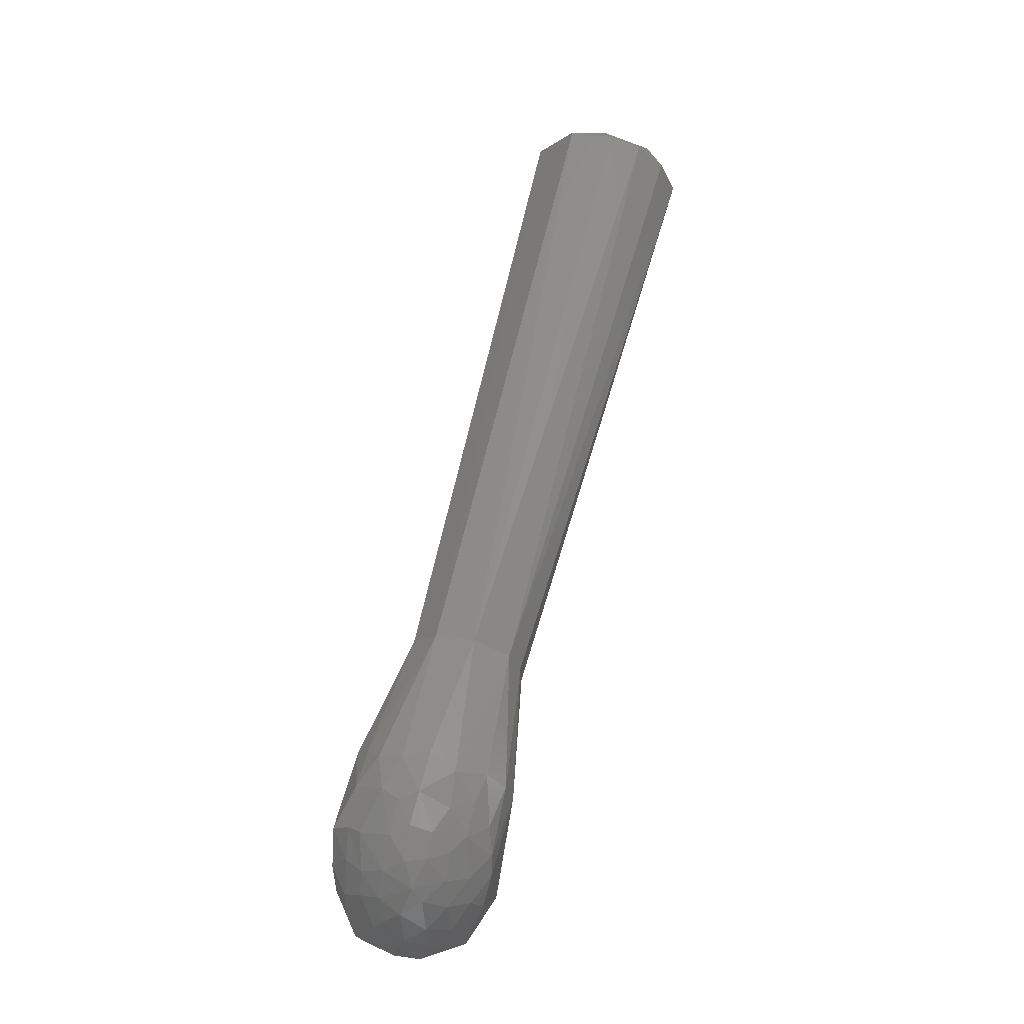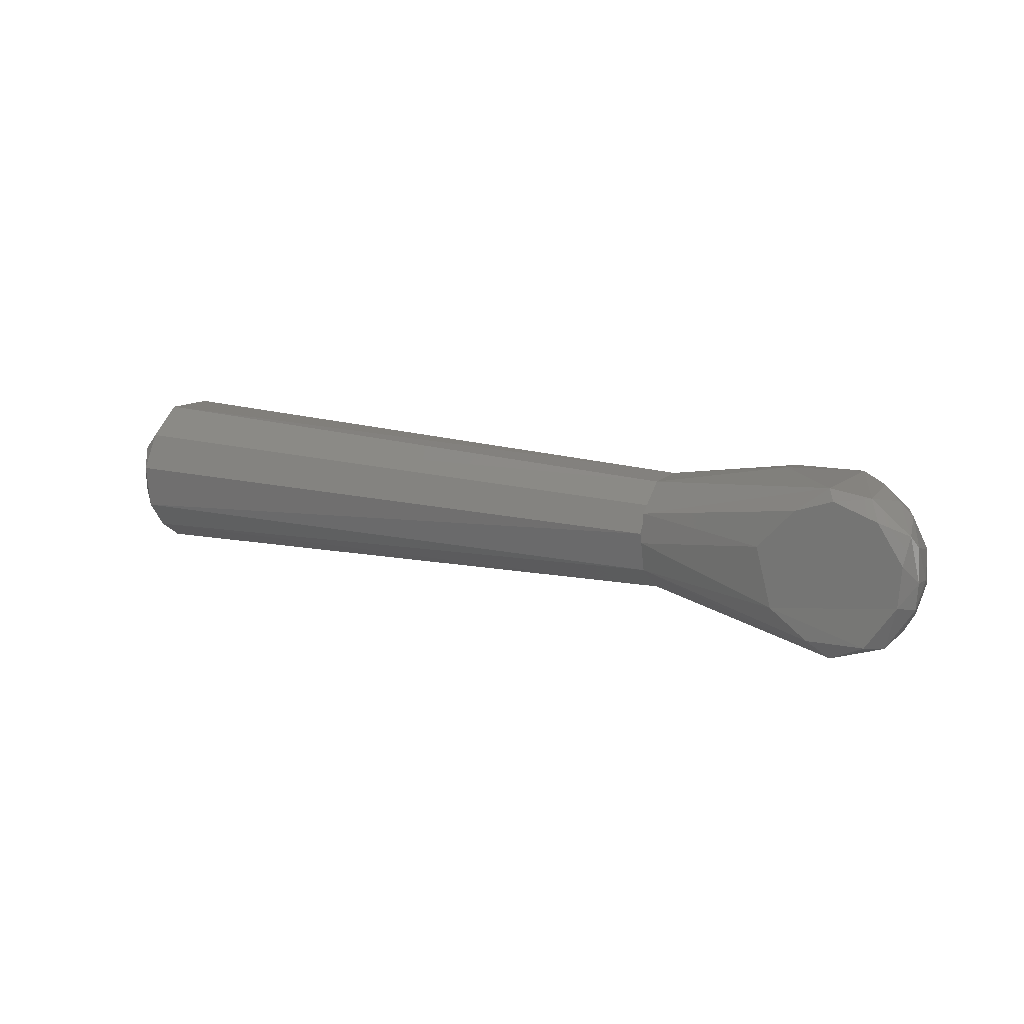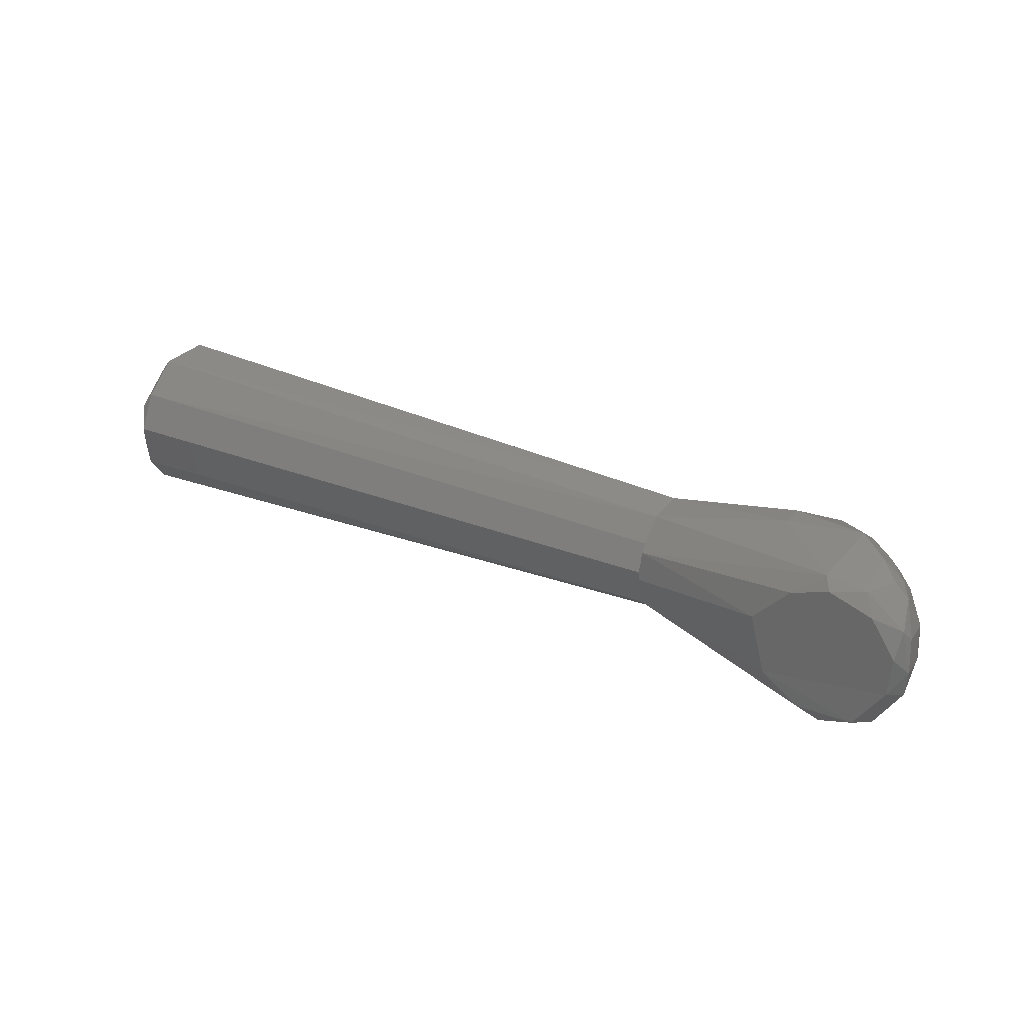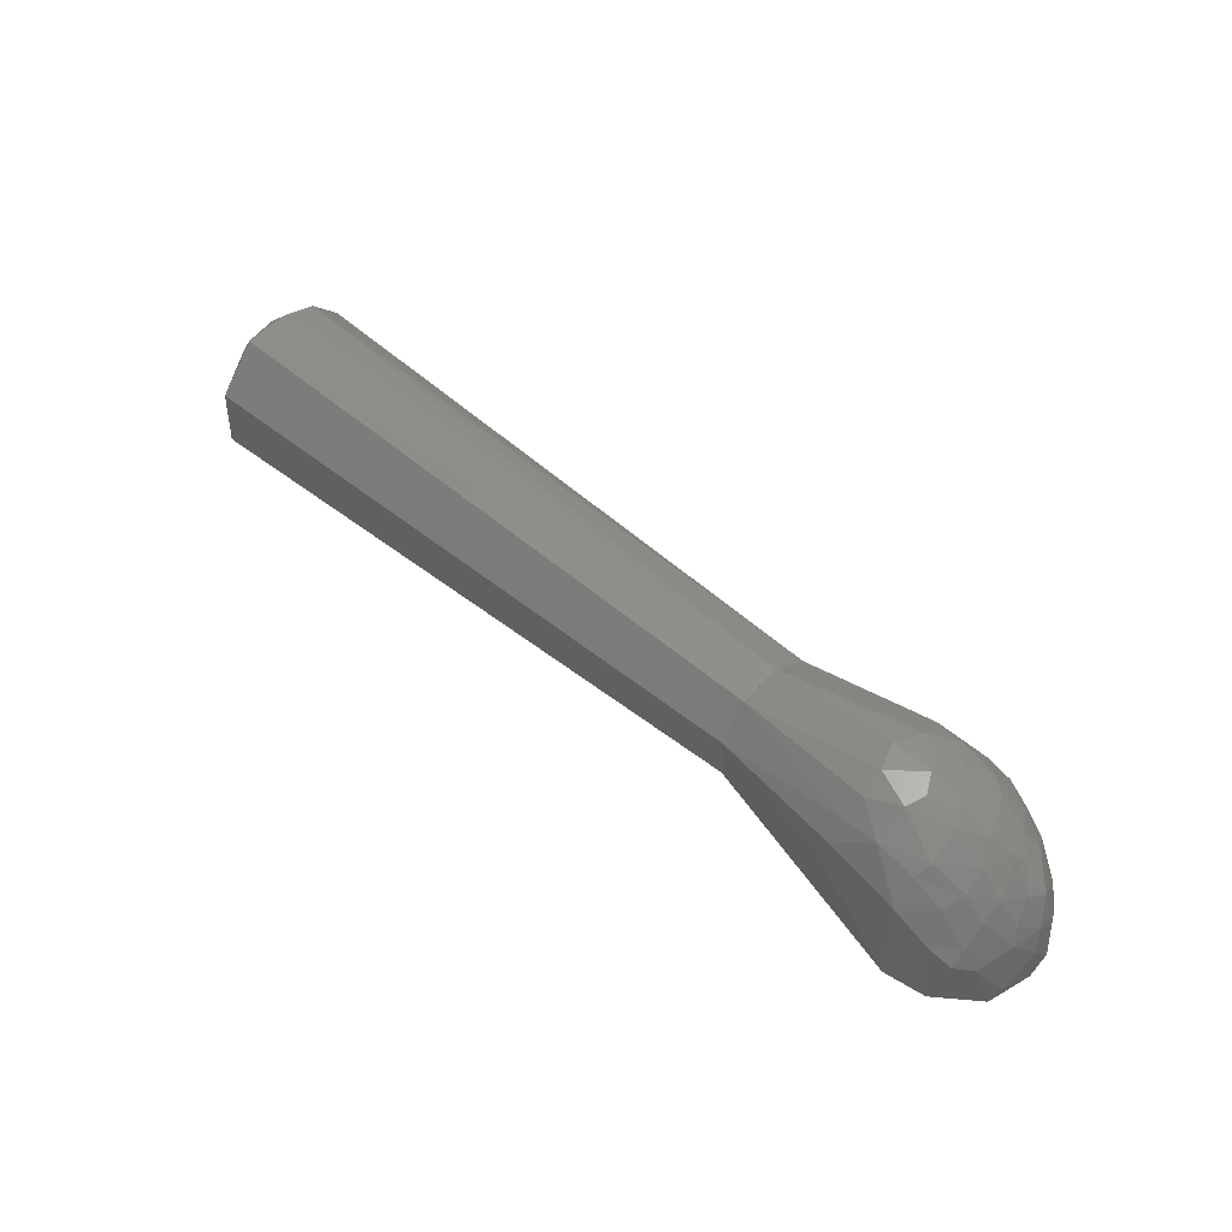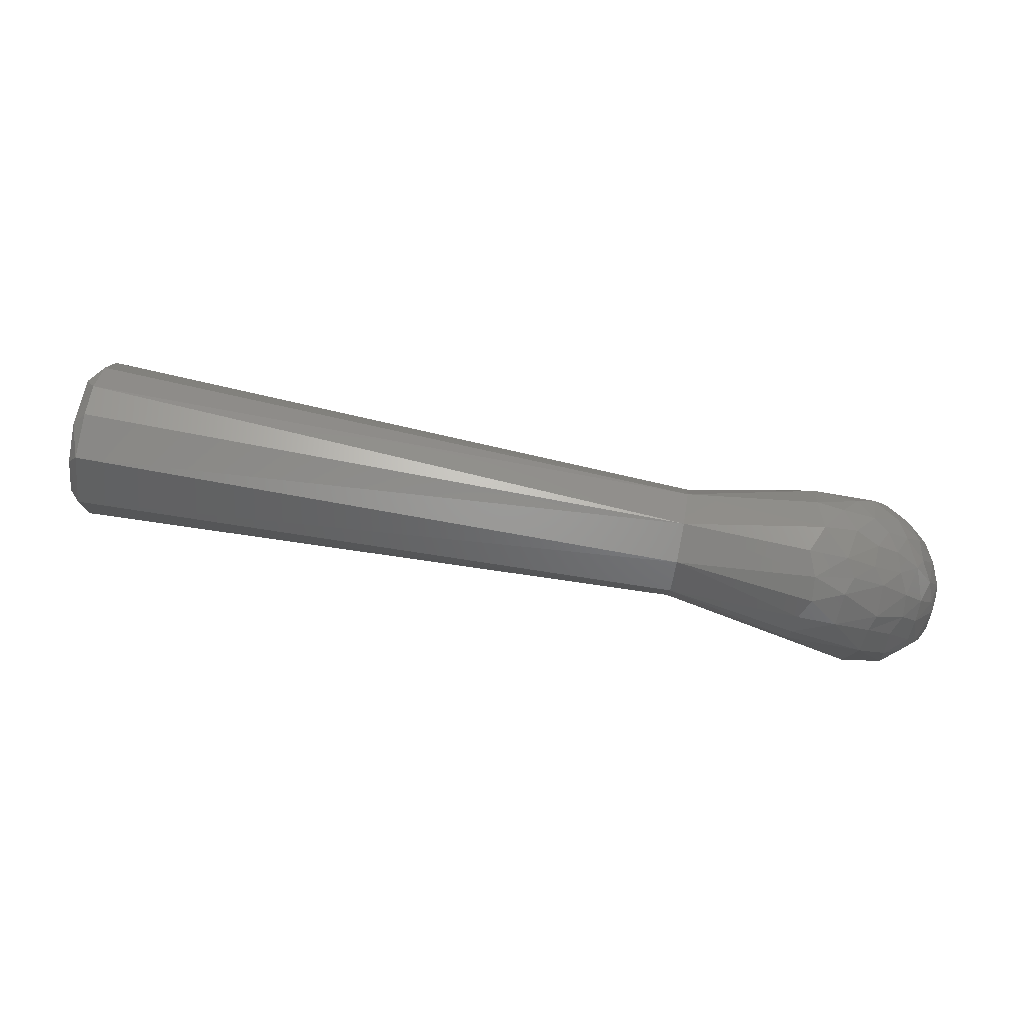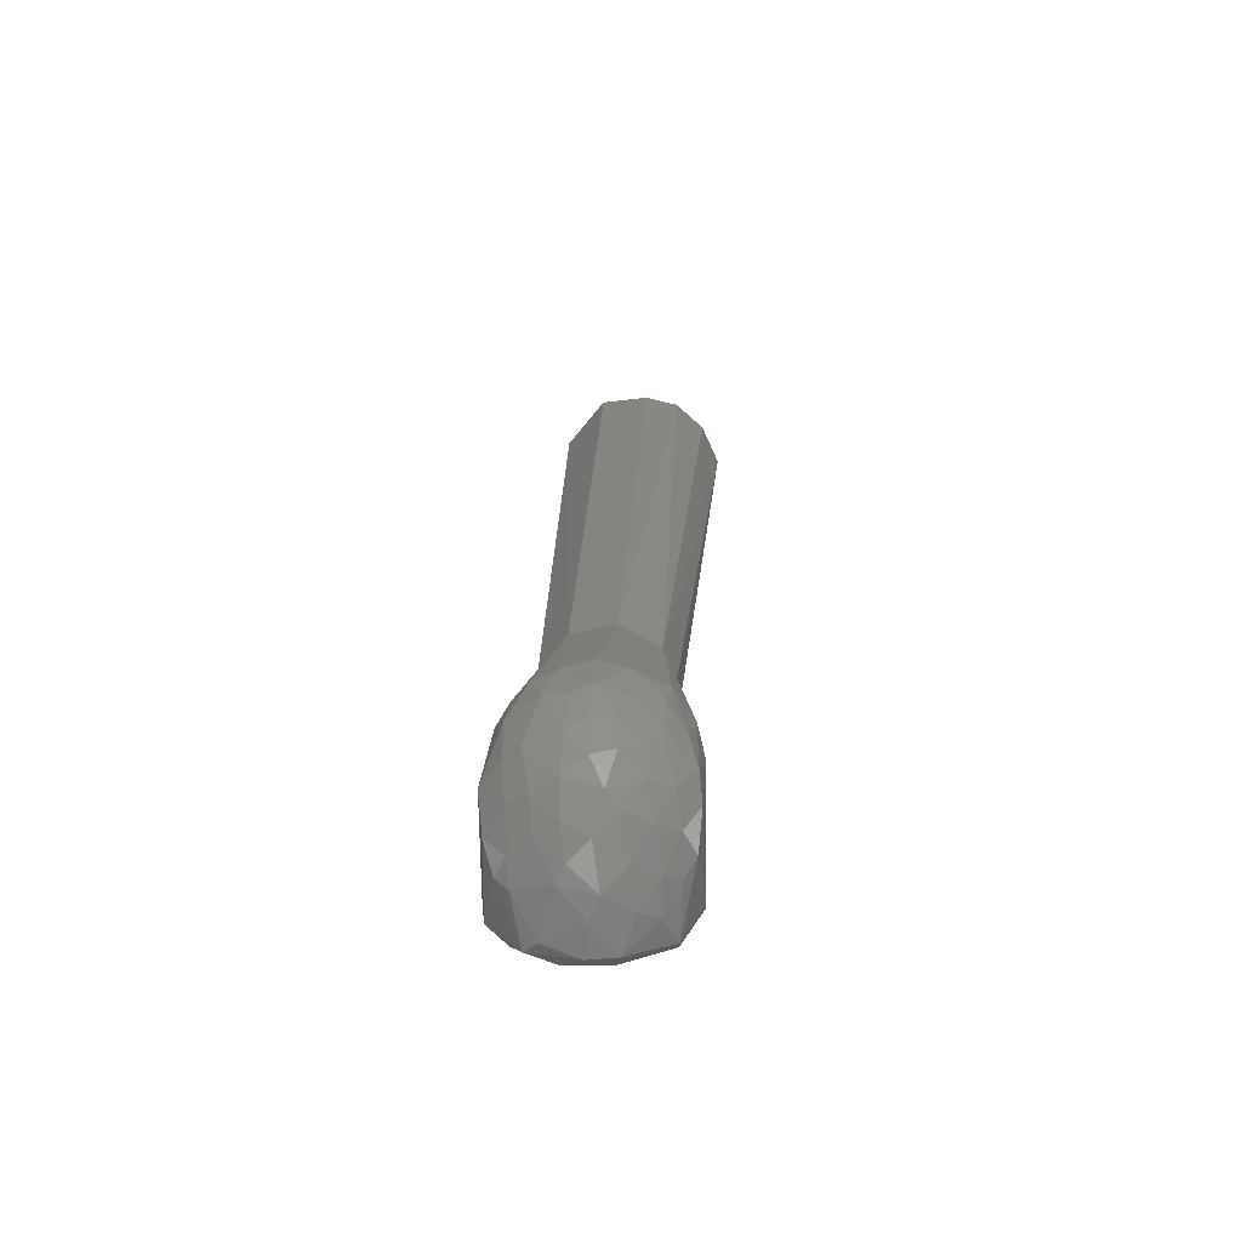
<metadata>
{"format":"stl","ext":"stl","renderer":"f3d","projection":"perspective","resolution":1024,"background":"white","views":[{"elev":63.2,"azim":-75.8,"up":"+Z"},{"elev":12.9,"azim":-149.8,"up":"+Y"},{"elev":29.9,"azim":-149.3,"up":"+Y"},{"elev":46.8,"azim":-135.5,"up":"+Z"},{"elev":78.1,"azim":-169.5,"up":"+Z"},{"elev":20.6,"azim":-87.0,"up":"+Z"}]}
</metadata>
<code>
# stl→obj: 115 verts, 228 faces
v 0.8 -0.04197 0.1389
v 0.789 -0.03468 0.153
v 0.789 -0.0608 0.13
v 0.789 0.07444 0.05951
v 0.789 0.04772 0.02641
v 0.1981 0.05132 0.06374
v 0.198 0.00725 0.02993
v 0.198 0.05297 0.1017
v 0.1981 0.04274 0.05439
v 0.198 -0.05297 0.0683
v 0.789 -0.05348 0.03226
v 0.789 -0.07006 0.05607
v 0.789 -0.004057 0.1601
v 0.1981 -0.007249 0.1401
v 0.789 -0.07669 0.09483
v 0.8 -0.05912 0.05907
v 0.8 -0.06526 0.09589
v 0.789 0.01387 0.008688
v 0.8 -0.01063 0.02133
v 0.789 -0.02813 0.01406
v 0.198 -0.04095 0.1225
v 0.1981 -0.05174 0.09647
v 0.8 -0.03965 0.03406
v 0.8 0.06267 0.1061
v 0.8 0.06252 0.06344
v 0.789 0.07364 0.1115
v 0.1981 0.03226 0.04295
v 0.1981 0.0447 0.05652
v 0.8 0.005464 0.1509
v 0.8 0.03252 0.0249
v 0.8082 -0.005264 0.08986
v 0.1981 0.02984 0.1318
v 0.8 0.0401 0.1357
v 0.198 -0.02984 0.03815
v 0.8058 0.01828 0.07462
v 0.789 0.03886 0.1546
v 0.01983 -0.06194 -0.0006127
v 0.05458 -0.03699 -0.000146
v 0.1981 -0.02984 0.03815
v -0.0008699 0.04629 0.1274
v -0.02951 0.03841 0.107
v -0.02751 0.01884 0.1197
v -0.05584 0.04988 0.04958
v -0.06659 0.01922 0.06039
v -0.04616 0.03622 0.08675
v -0.04055 0.05211 -0.0001194
v -3.107e-06 0.06607 -9.083e-05
v -0.0667 0.04084 0.01064
v -0.04214 0.06153 0.05147
v -0.04852 -0.06144 0.01031
v -0.022 -0.0723 0.06157
v -0.03897 -0.06306 0.05108
v 0.1981 0.02565 0.03573
v 0.06915 0.01745 4.128e-05
v 0.03479 0.05408 -0.0001306
v 0.005038 0.07632 0.09347
v 0.03807 0.06152 0.1296
v 0.07547 0.07226 0.1077
v 0.1981 -0.002312 0.03205
v 0.1981 0.05131 0.06375
v -0.07318 -0.02368 0.0124
v -0.07545 0.0005965 0.011
v -0.06102 -0.02095 -3.964e-05
v -0.07359 -0.002306 0.03702
v -0.05782 -0.04926 0.03211
v -0.03339 -0.06044 -0.00139
v 0.0008974 -0.07804 0.01034
v -0.03066 0.07 0.011
v 0.1981 -0.05297 0.06831
v 0.007252 0.07555 0.009921
v 0.07441 0.07463 0.08147
v 0.03629 0.03511 0.1503
v 0.06768 0.02468 0.1567
v 0.06576 0.04656 0.1465
v -0.03576 -0.01111 0.1146
v -0.01132 -0.01868 0.1326
v -0.01736 0.0002244 0.1306
v 0.01403 -0.07186 0.1064
v 0.01568 -0.04789 0.1339
v -0.01214 -0.05733 0.1054
v 0.1981 0.05297 0.1017
v 0.003696 0.05919 0.1177
v -0.02084 0.05582 0.09817
v -0.0007225 -0.07454 0.08738
v -0.05053 -0.04942 0.06097
v -0.06512 -0.03493 0.0413
v 0.07497 -0.07566 0.08672
v 0.07462 -0.06888 0.1153
v 0.074 0.0608 0.1277
v -0.0004006 0.01774 0.1403
v 0.03002 0.01801 0.1528
v -0.0622 0.01253 0.07349
v -0.05496 -0.004126 0.0887
v -0.04695 0.01763 0.0977
v -0.07141 0.0296 0.02013
v -0.02288 0.07073 0.07014
v 0.1981 -0.04095 0.1225
v 0.07424 -0.05169 0.1411
v 0.06512 -0.02506 0.1576
v 0.01014 -0.01879 0.1447
v -0.0001093 -0.03705 0.1316
v 0.0334 -0.06428 0.1232
v -0.04478 0.05278 0.06931
v -0.064 0.01621 -0.0001327
v -0.04247 -0.02184 0.1027
v -0.03861 -0.04359 0.09185
v -0.0219 -0.03829 0.1147
v 0.01097 0.002362 0.1468
v 0.07671 0.0008277 0.1602
v 0.04796 -0.04838 0.1428
v 0.03955 0.00123 0.1579
v -0.06939 -0.0102 0.0552
v -0.05836 -0.02818 0.07095
v -0.02748 -0.06192 0.08157
v 0.03356 -0.02855 0.151
f 1 2 3
f 4 5 6
f 7 8 9
f 10 11 12
f 2 13 14
f 15 16 17
f 18 19 20
f 6 9 8
f 2 21 3
f 18 20 7
f 1 3 17
f 15 21 22
f 23 16 11
f 4 24 25
f 15 3 21
f 4 26 24
f 27 9 28
f 2 14 21
f 2 29 13
f 4 30 5
f 6 27 28
f 31 16 23
f 26 8 32
f 26 33 24
f 6 5 27
f 4 6 8
f 18 27 5
f 4 25 30
f 21 14 22
f 34 20 11
f 18 7 27
f 31 19 35
f 7 14 8
f 7 10 14
f 36 33 26
f 31 33 29
f 34 10 7
f 32 8 14
f 6 28 9
f 31 17 16
f 36 14 13
f 10 22 14
f 31 29 1
f 34 11 10
f 36 13 29
f 31 24 33
f 7 9 27
f 12 11 16
f 31 1 17
f 1 29 2
f 36 32 14
f 30 25 35
f 24 35 25
f 30 35 19
f 36 29 33
f 36 26 32
f 4 8 26
f 31 35 24
f 20 19 23
f 15 17 3
f 15 10 12
f 34 7 20
f 18 5 30
f 20 23 11
f 15 12 16
f 31 23 19
f 15 22 10
f 18 30 19
f 37 38 39
f 40 41 42
f 43 44 45
f 46 47 38
f 48 43 49
f 50 51 52
f 53 54 55
f 56 57 58
f 54 59 38
f 53 60 59
f 61 62 63
f 61 64 62
f 50 52 65
f 66 67 50
f 48 68 46
f 69 60 22
f 47 55 38
f 70 71 60
f 70 53 55
f 72 73 74
f 75 76 77
f 66 37 67
f 78 79 80
f 54 38 55
f 69 59 60
f 81 32 60
f 82 56 83
f 67 84 51
f 53 59 54
f 67 39 69
f 68 47 46
f 65 85 86
f 87 22 88
f 74 32 89
f 72 90 91
f 92 93 94
f 95 62 64
f 67 37 39
f 96 56 68
f 97 22 14
f 98 97 99
f 72 74 57
f 79 100 101
f 98 102 88
f 78 102 79
f 67 69 87
f 87 69 22
f 48 95 43
f 66 50 63
f 103 41 83
f 69 39 59
f 70 60 53
f 44 95 64
f 48 62 95
f 46 38 104
f 98 88 97
f 96 83 56
f 65 52 85
f 48 46 104
f 75 93 105
f 106 80 107
f 50 67 51
f 90 77 108
f 99 14 109
f 79 101 107
f 57 74 89
f 99 97 14
f 40 82 41
f 50 65 61
f 67 87 84
f 76 101 100
f 96 49 103
f 79 102 110
f 96 68 49
f 111 108 100
f 14 32 73
f 81 89 32
f 112 113 93
f 62 104 63
f 114 80 106
f 105 93 113
f 112 86 113
f 76 107 101
f 94 42 41
f 105 113 106
f 90 108 91
f 14 22 60
f 111 115 99
f 66 38 37
f 90 42 77
f 114 85 52
f 78 80 84
f 76 100 77
f 92 94 45
f 105 106 107
f 65 86 61
f 79 115 100
f 98 99 110
f 82 83 41
f 44 92 45
f 75 105 107
f 66 63 38
f 43 45 103
f 114 84 80
f 78 84 87
f 51 84 114
f 75 94 93
f 111 99 109
f 111 109 73
f 79 107 80
f 98 110 102
f 111 100 115
f 111 91 108
f 79 110 115
f 75 42 94
f 48 49 68
f 51 114 52
f 78 87 88
f 85 113 86
f 85 106 113
f 56 70 68
f 94 41 45
f 112 93 92
f 44 64 112
f 103 45 41
f 14 60 32
f 72 91 73
f 112 64 61
f 75 77 42
f 111 73 91
f 50 61 63
f 39 38 59
f 100 108 77
f 40 42 90
f 57 89 58
f 43 103 49
f 56 58 71
f 44 112 92
f 96 103 83
f 48 104 62
f 82 57 56
f 81 60 71
f 58 81 71
f 78 88 102
f 114 106 85
f 40 72 57
f 115 110 99
f 14 73 109
f 43 95 44
f 70 55 47
f 68 70 47
f 40 90 72
f 112 61 86
f 75 107 76
f 74 73 32
f 40 57 82
f 56 71 70
f 104 38 63
f 58 89 81
f 97 88 22

</code>
